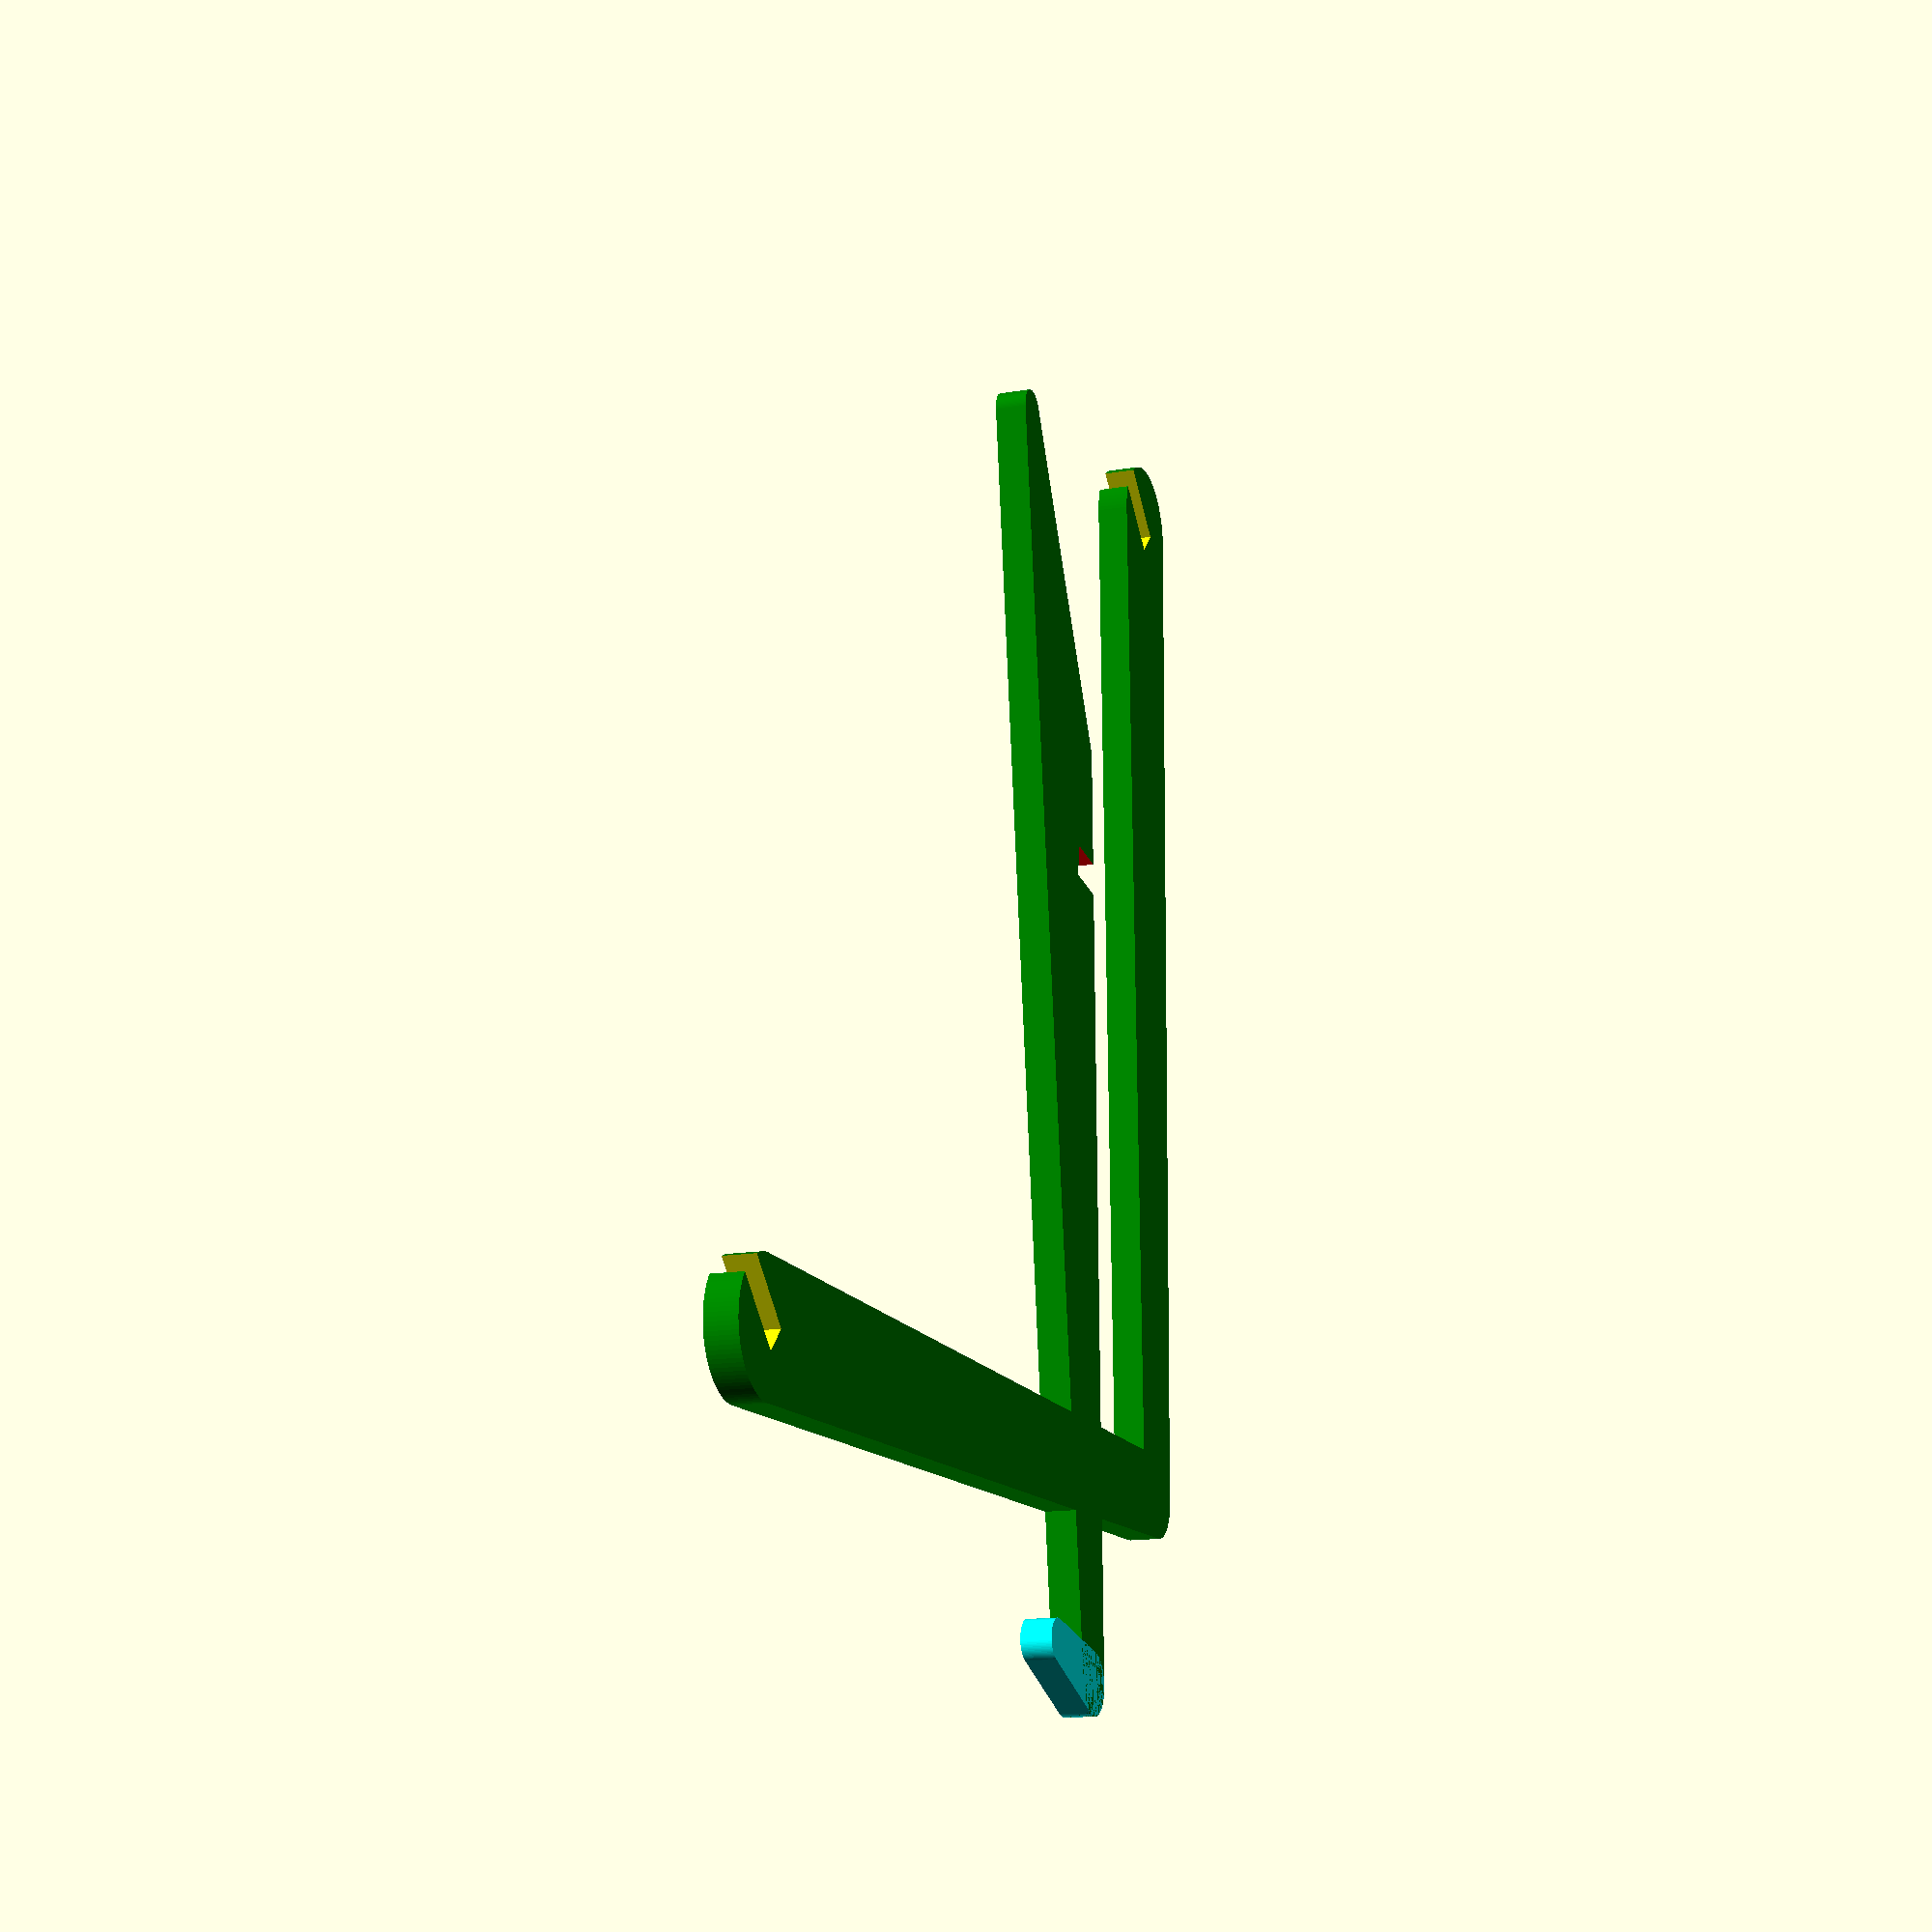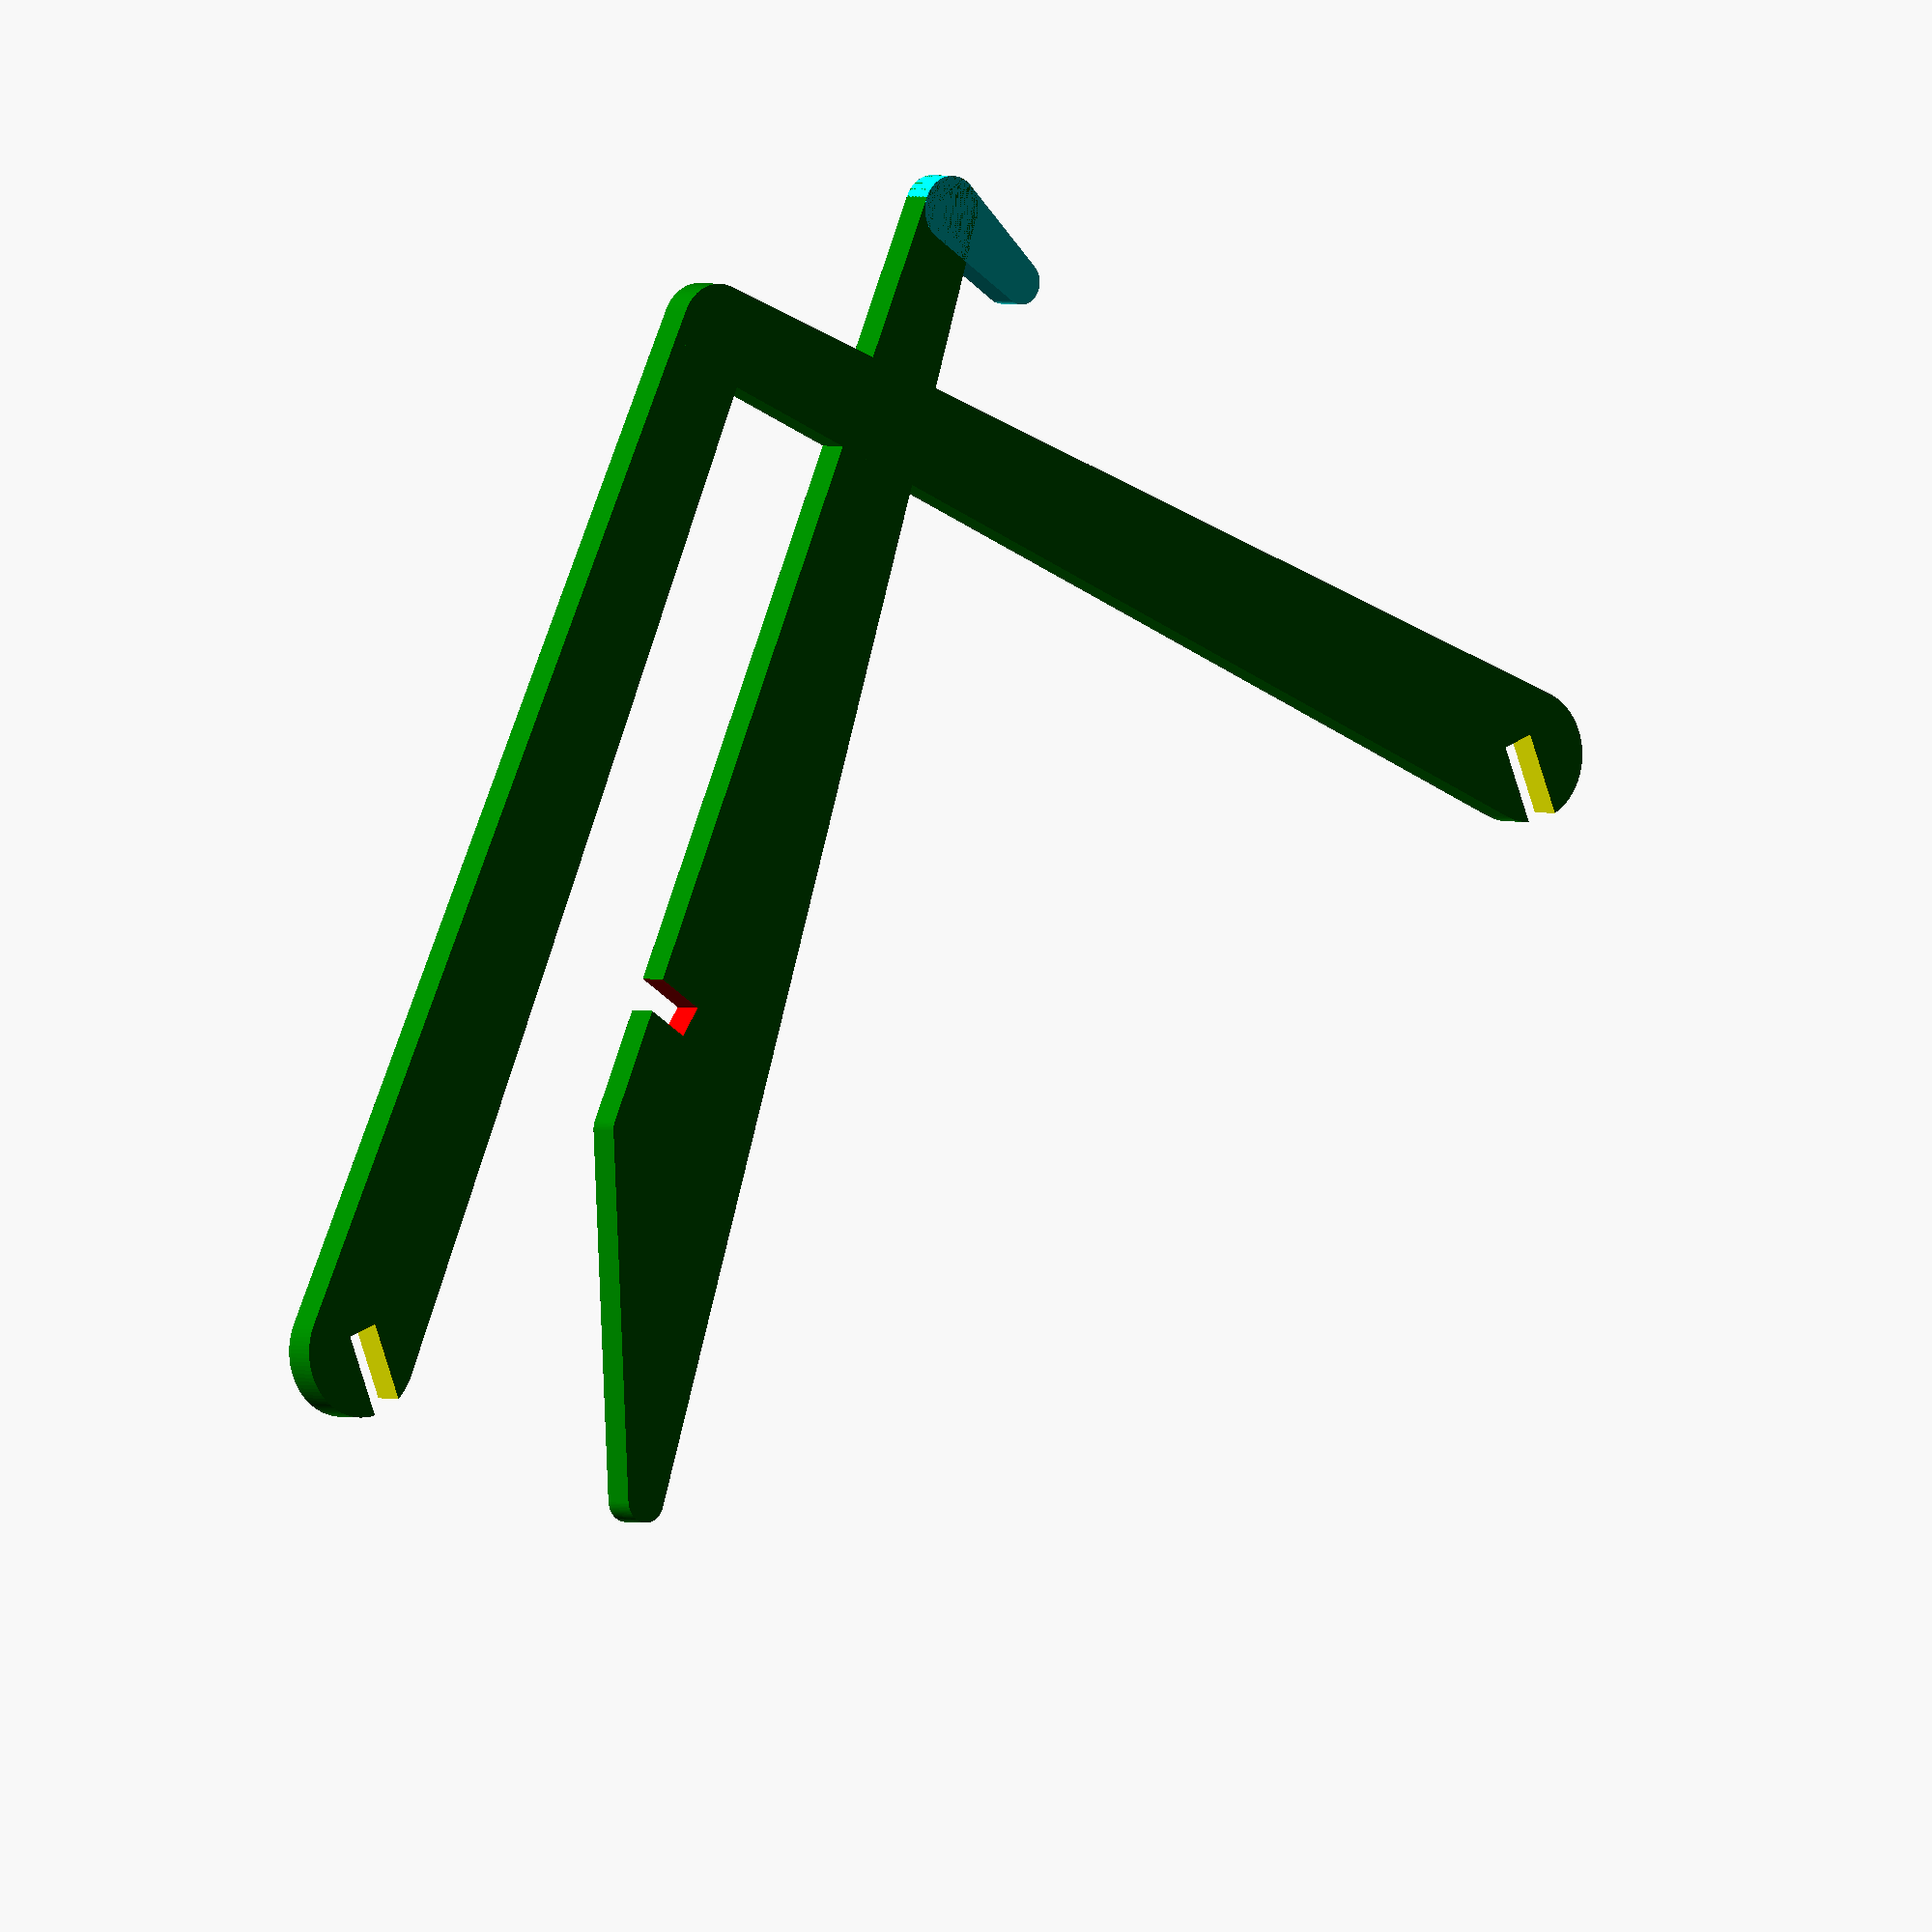
<openscad>
/*
	some info
*/

//	variables
QUALITY = 100;
RADIUS = 2;
MULTI = 1;
THICKNESS = 3;

// tests
module arm(){
	difference(){
	union(){
		color("green")hull(){
			translate([0,0,0])cylinder(h=THICKNESS, r=(RADIUS+MULTI), $fn=QUALITY);
			translate([90,0,0])cylinder(h=THICKNESS, r=RADIUS, $fn=QUALITY);
			translate([120,15,0])cylinder(h=THICKNESS, r=RADIUS, $fn=QUALITY);
		}
		color("cyan")hull(){
			translate([3,10,0])cylinder(h=THICKNESS, r=RADIUS, $fn=QUALITY);
			translate([0,0,0])cylinder(h=THICKNESS, r=(RADIUS+MULTI), $fn=QUALITY);
		}
	}
	color("red")translate([80,2,(THICKNESS-THICKNESS*1.5)])rotate([0,0,170])cube([THICKNESS, (THICKNESS*2), (THICKNESS*2)]);
	}
}

module cutout(x,y,z=(THICKNESS-THICKNESS*1.5)){
	translate([x,y,(z*1.2)])cube([THICKNESS, (THICKNESS*4), (THICKNESS*4)], center=true);
}

module try(){
	hull(){
		translate([0,0,0])cylinder(h=THICKNESS, r=(RADIUS*2), $fn=QUALITY);
		translate([0,100,0])cylinder(h=THICKNESS, r=(RADIUS*3), $fn=QUALITY);
	}
}
module tripod(z){
difference(){
	color("green"){
		rotate([0,0,0])try();
		rotate([0,0,90])try();
	}
	color("yellow")rotate([0,0,45]){cutout(-70,75,z);}
	color("yellow")rotate([0,0,45]){cutout(70,75,z);}
	}
}

module render(){
  translate([-20, -20, 0])rotate(90)arm();
	translate([0,0])tripod(0);
}
render();

</openscad>
<views>
elev=14.9 azim=359.5 roll=290.0 proj=p view=solid
elev=178.3 azim=23.7 roll=217.0 proj=o view=solid
</views>
